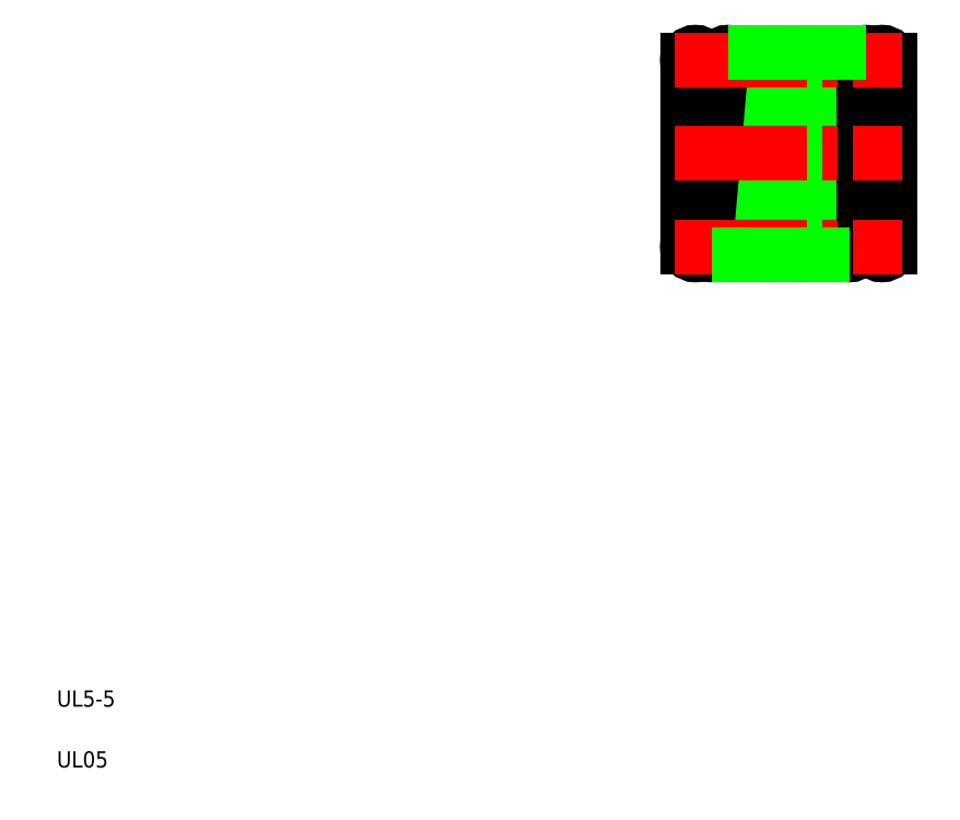
<metadata>
{"format":"dxf","ext":"dxf","renderer":"ezdxf+matplotlib","layout":"modelspace","background":"white","min_lineweight":24,"dpi":150}
</metadata>
<code>
0
SECTION
2
ENTITIES
0
CIRCLE
8
0
10
24.36
20
24.99
30
0
40
0.2
0
CIRCLE
8
0
10
23.96
20
24.99
30
0
40
0.2
0
CIRCLE
8
0
10
24.36
20
20.39
30
0
40
0.2
0
CIRCLE
8
0
10
23.56
20
20.39
30
0
40
0.2
0
LINE
8
0
10
24.16
20
24.97
30
0
11
23.76
21
20.37
31
0
0
LINE
8
0
10
23.36
20
20.4
30
0
11
23.76
21
25
31
0
0
LINE
8
0
10
24.16
20
24.99
30
0
11
24.16
21
20.39
31
0
0
LINE
8
0
10
24.56
20
20.39
30
0
11
24.56
21
24.99
31
0
0
CIRCLE
8
0
10
22.36
20
24.99
30
0
40
0.2
0
CIRCLE
8
0
10
21.96
20
24.99
30
0
40
0.2
0
CIRCLE
8
0
10
20.56
20
24.99
30
0
40
0.2
0
CIRCLE
8
0
10
19.76
20
24.99
30
0
40
0.2
0
CIRCLE
8
0
10
22.36
20
20.39
30
0
40
0.2
0
CIRCLE
8
0
10
20.16
20
20.39
30
0
40
0.2
0
CIRCLE
8
0
10
19.76
20
20.39
30
0
40
0.2
0
CIRCLE
8
0
10
21.56
20
20.39
30
0
40
0.2
0
LINE
8
0
10
19.96
20
24.99
30
0
11
19.96
21
20.39
31
0
0
LINE
8
0
10
19.56
20
24.99
30
0
11
19.56
21
20.39
31
0
0
LINE
8
0
10
19.96
20
20.4
30
0
11
20.36
21
25
31
0
0
LINE
8
0
10
20.36
20
20.37
30
0
11
20.76
21
24.97
31
0
0
LINE
8
0
10
21.36
20
20.4
30
0
11
21.76
21
25
31
0
0
LINE
8
0
10
22.16
20
24.97
30
0
11
21.76
21
20.37
31
0
0
LINE
8
0
10
22.16
20
24.99
30
0
11
22.16
21
20.39
31
0
0
LINE
8
0
10
22.56
20
24.99
30
0
11
22.56
21
20.39
31
0
0
LINE
8
CENTER
10
19.26
20
22.69
30
0
11
24.86
21
22.69
31
0
0
LINE
8
CENTER
10
19.26
20
20.39
30
0
11
24.86
21
20.39
31
0
0
LINE
8
CENTER
10
19.26
20
24.99
30
0
11
24.86
21
24.99
31
0
0
LINE
8
0
10
20.56
20
25.19
30
0
11
23.96
21
25.19
31
0
0
LINE
8
0
10
20.16
20
20.19
30
0
11
23.56
21
20.19
31
0
0
TEXT
8
0
10
4.02
20
7.549
30
0
40
0.4
1
UL05
0
TEXT
8
0
10
4.02
20
9.049
30
0
40
0.4
1
UL5-5
0
ENDSEC
0
EOF

</code>
